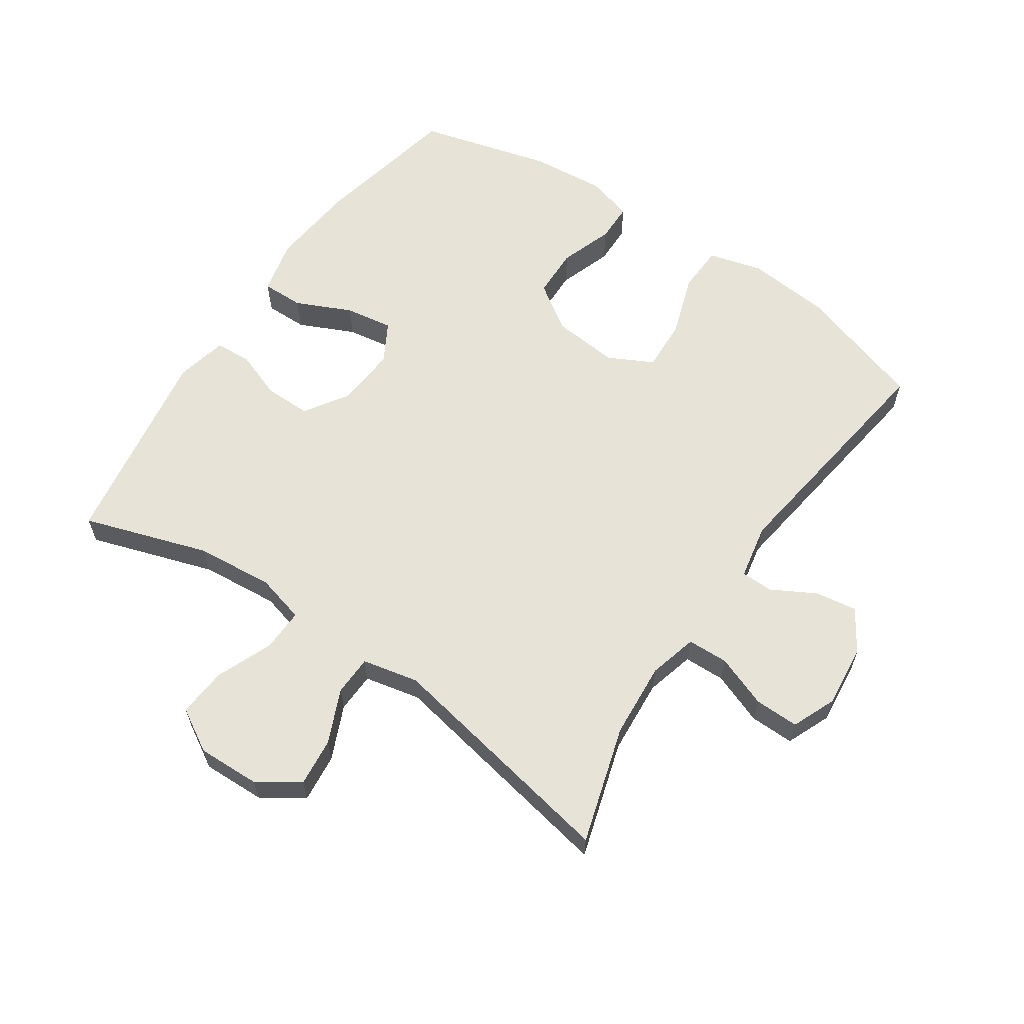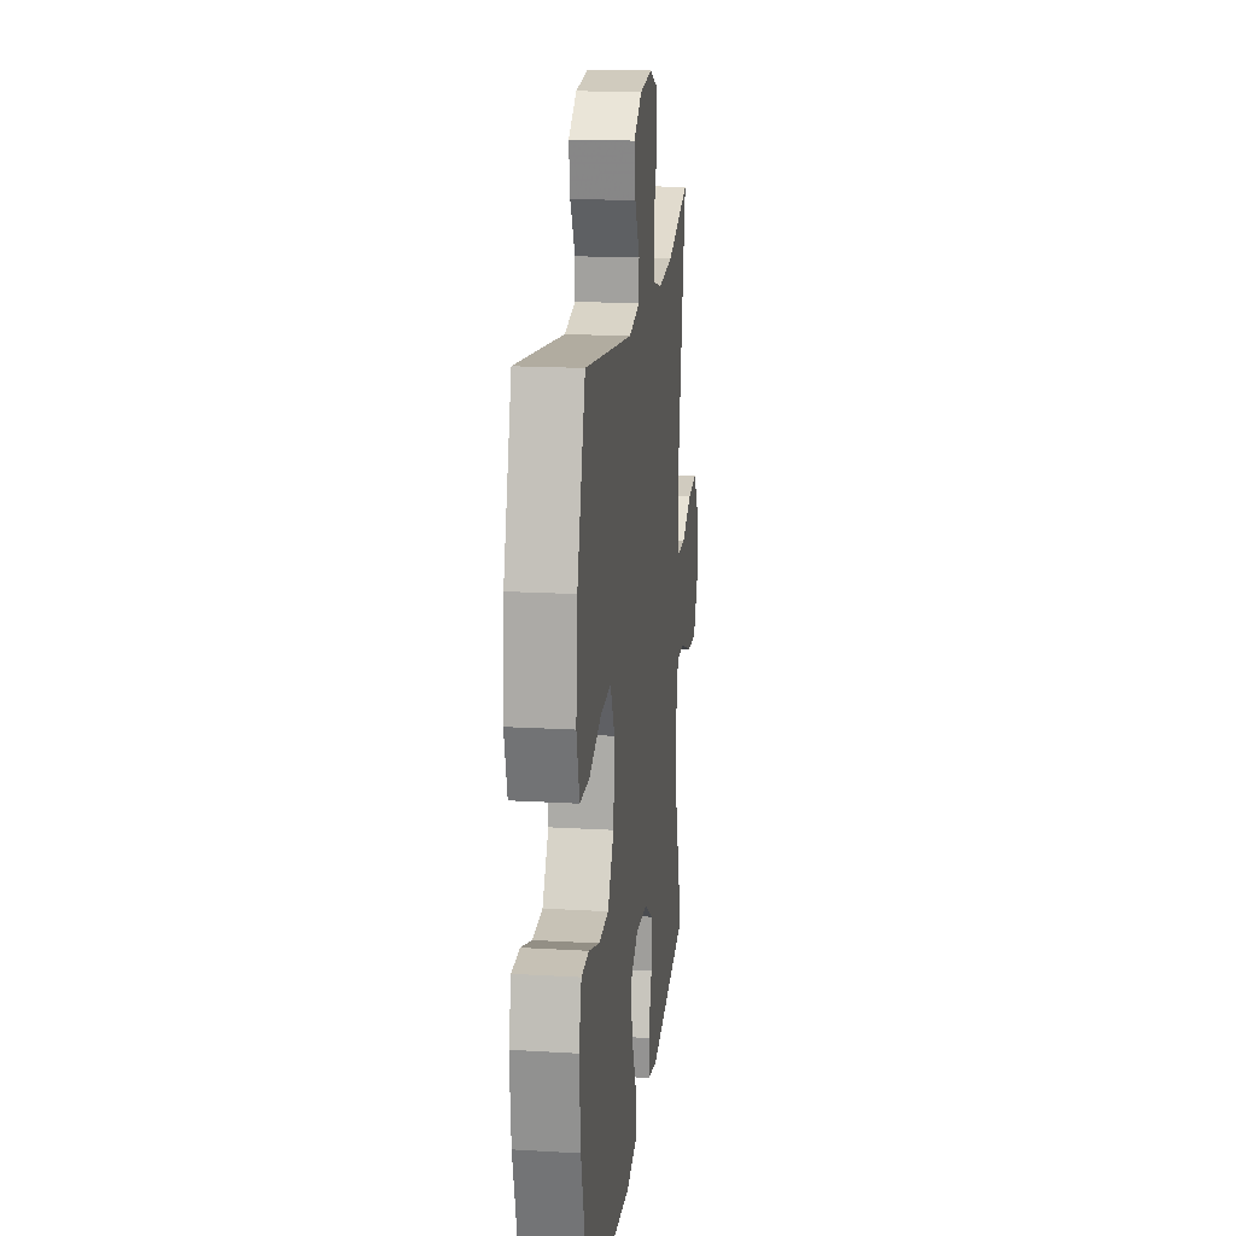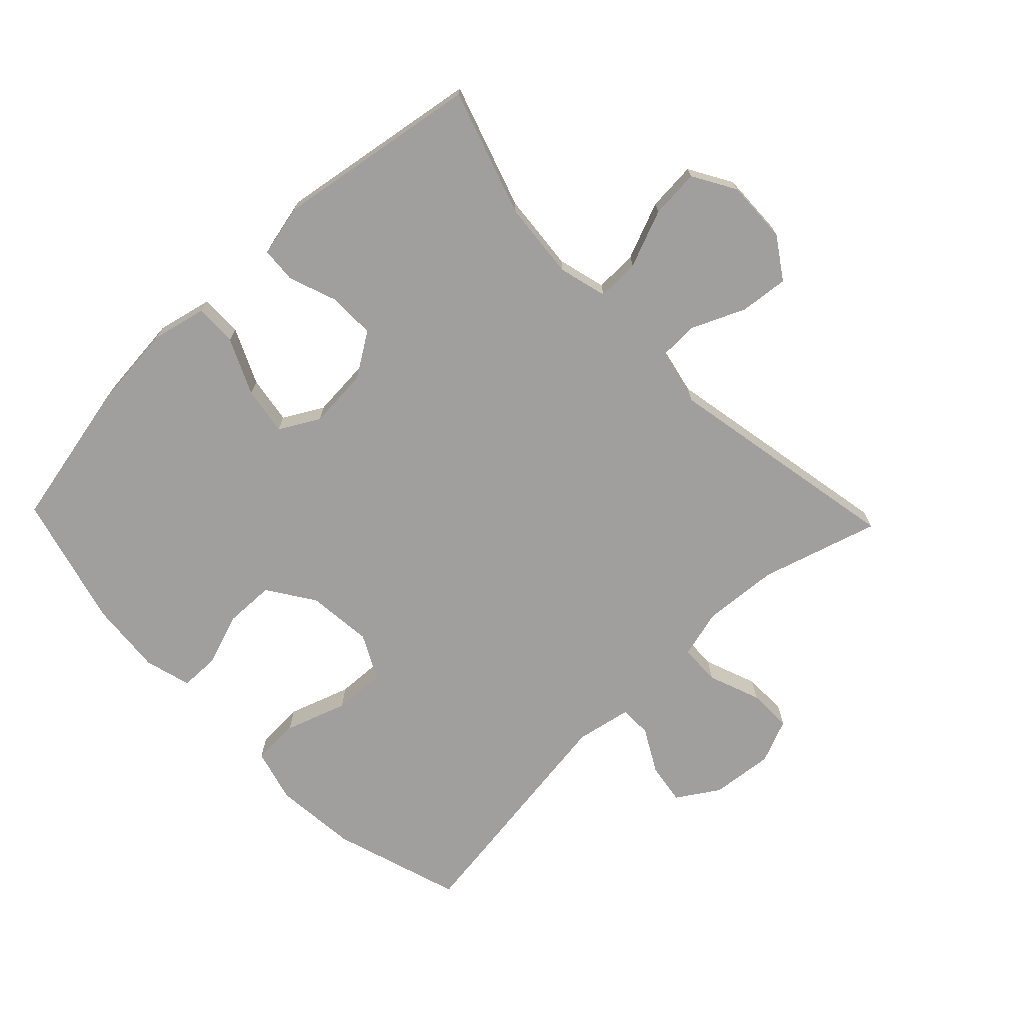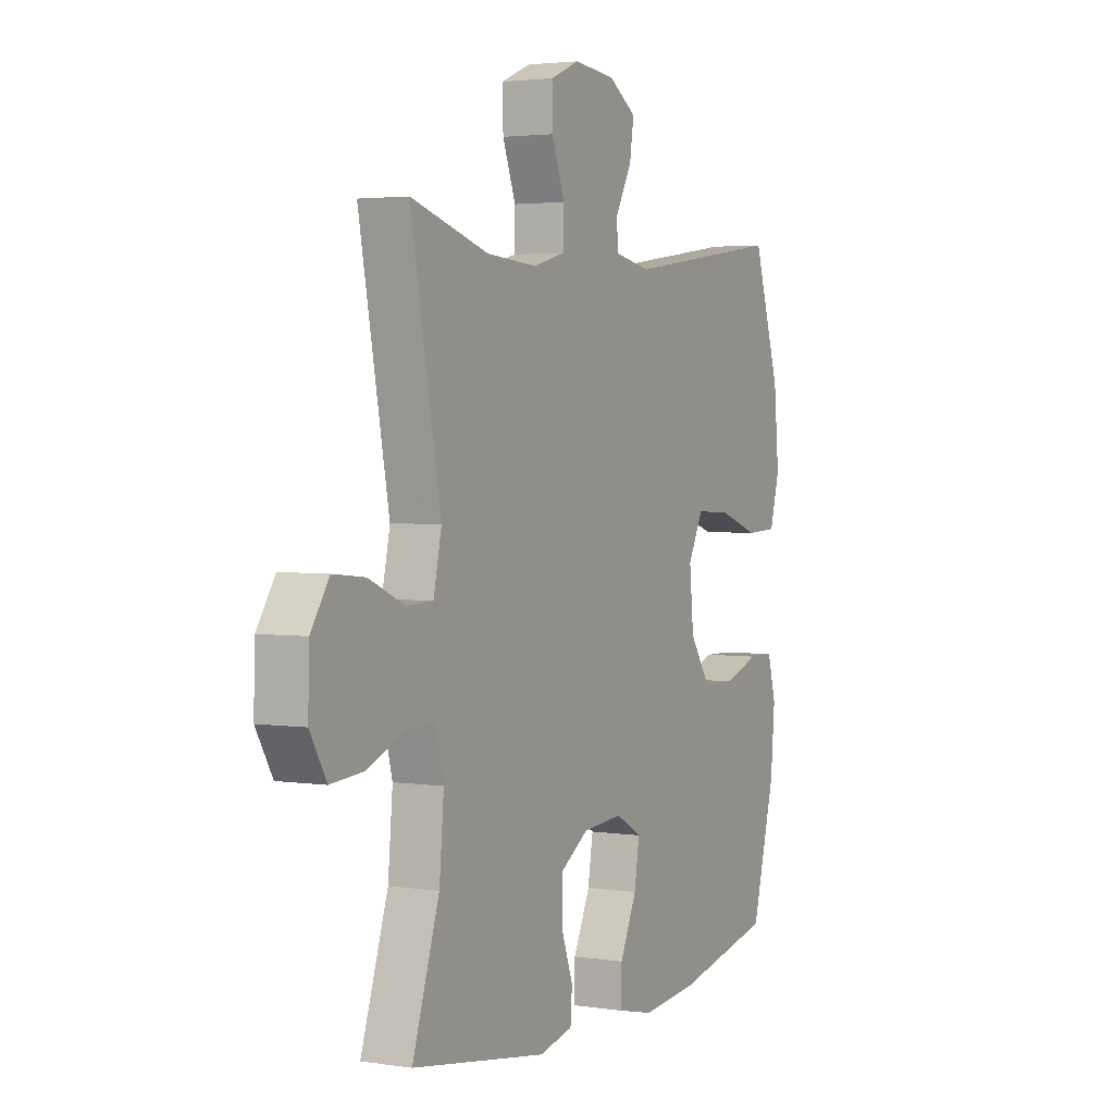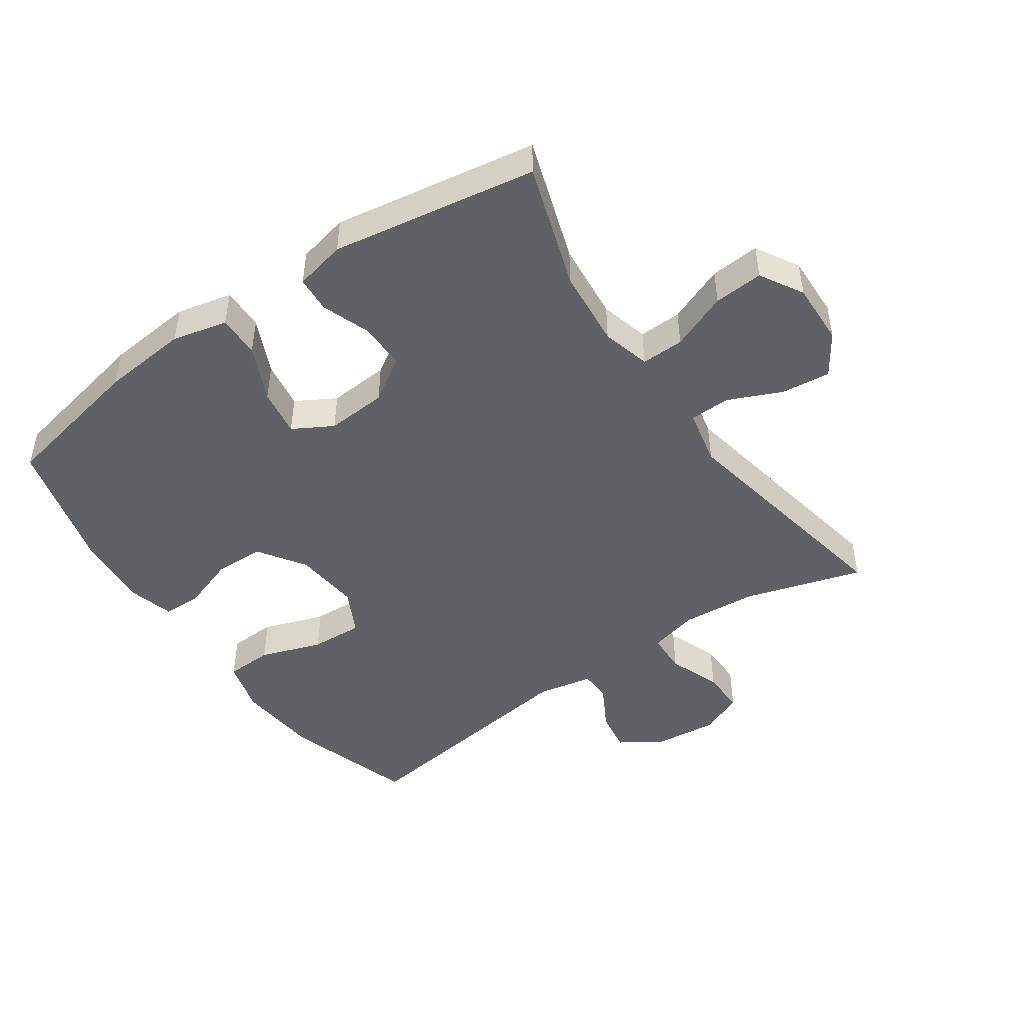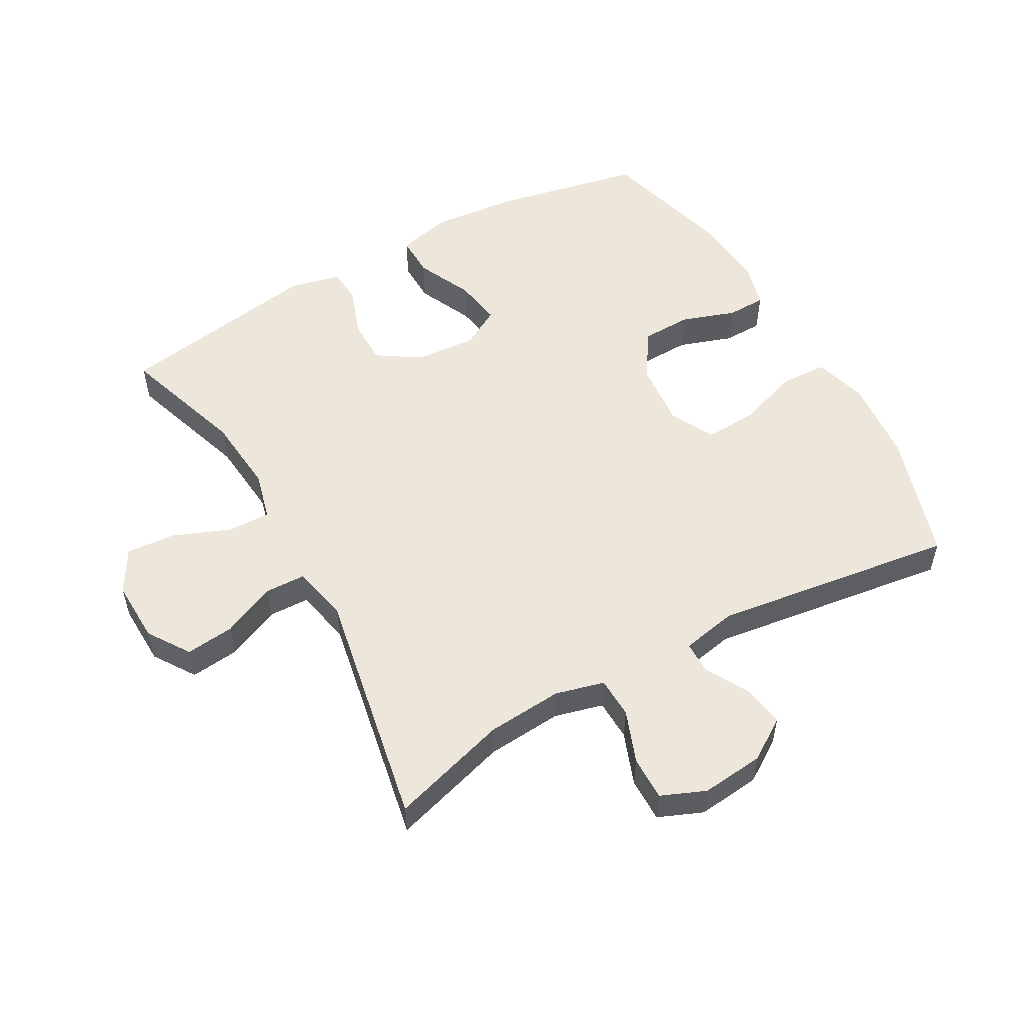
<metadata>
{"format":"obj","ext":"obj","renderer":"f3d","projection":"perspective","resolution":1024,"background":"white","views":[{"elev":61.7,"azim":-55.8,"up":"+Y"},{"elev":17.9,"azim":96.6,"up":"+Z"},{"elev":-71.3,"azim":-136.2,"up":"+Y"},{"elev":3.0,"azim":-62.5,"up":"+Z"},{"elev":-46.8,"azim":-145.4,"up":"+Y"},{"elev":53.8,"azim":-29.4,"up":"+Y"}]}
</metadata>
<code>
v -0.5 0.07 -0.5
v -0.436 0.07 -0.304
v -0.425 0.07 -0.182
v -0.445 0.07 -0.106
v -0.512 0.07 -0.108
v -0.601 0.07 -0.144
v -0.678 0.07 -0.15
v -0.717 0.07 -0.083
v -0.714 0.07 0.015
v -0.671 0.07 0.08
v -0.595 0.07 0.072
v -0.511 0.07 0.035
v -0.448 0.07 0.037
v -0.429 0.07 0.125
v -0.5 0.07 0.5
v -0.316 0.07 0.445
v -0.197 0.07 0.436
v -0.121 0.07 0.456
v -0.119 0.07 0.52
v -0.15 0.07 0.602
v -0.151 0.07 0.671
v -0.082 0.07 0.7
v 0.016 0.07 0.69
v 0.081 0.07 0.648
v 0.071 0.07 0.583
v 0.033 0.07 0.514
v 0.034 0.07 0.464
v 0.121 0.07 0.447
v 0.5 0.07 0.5
v 0.564 0.07 0.298
v 0.576 0.07 0.167
v 0.553 0.07 0.083
v 0.479 0.07 0.08
v 0.382 0.07 0.113
v 0.3 0.07 0.117
v 0.264 0.07 0.047
v 0.274 0.07 -0.056
v 0.323 0.07 -0.129
v 0.401 0.07 -0.131
v 0.485 0.07 -0.102
v 0.546 0.07 -0.103
v 0.566 0.07 -0.176
v 0.556 0.07 -0.291
v 0.5 0.07 -0.5
v 0.269 0.07 -0.548
v 0.134 0.07 -0.561
v 0.048 0.07 -0.541
v 0.049 0.07 -0.475
v 0.089 0.07 -0.388
v 0.101 0.07 -0.313
v 0.039 0.07 -0.278
v -0.056 0.07 -0.285
v -0.124 0.07 -0.329
v -0.124 0.07 -0.401
v -0.096 0.07 -0.478
v -0.1 0.07 -0.534
v -0.18 0.07 -0.552
v -0.5 0 -0.5
v -0.436 0 -0.304
v -0.425 0 -0.182
v -0.445 0 -0.106
v -0.512 0 -0.108
v -0.601 0 -0.144
v -0.678 0 -0.15
v -0.717 0 -0.083
v -0.714 0 0.015
v -0.671 0 0.08
v -0.595 0 0.072
v -0.511 0 0.035
v -0.448 0 0.037
v -0.429 0 0.125
v -0.5 0 0.5
v -0.316 0 0.445
v -0.197 0 0.436
v -0.121 0 0.456
v -0.119 0 0.52
v -0.15 0 0.602
v -0.151 0 0.671
v -0.082 0 0.7
v 0.016 0 0.69
v 0.081 0 0.648
v 0.071 0 0.583
v 0.033 0 0.514
v 0.034 0 0.464
v 0.121 0 0.447
v 0.5 0 0.5
v 0.564 0 0.298
v 0.576 0 0.167
v 0.553 0 0.083
v 0.479 0 0.08
v 0.382 0 0.113
v 0.3 0 0.117
v 0.264 0 0.047
v 0.274 0 -0.056
v 0.323 0 -0.129
v 0.401 0 -0.131
v 0.485 0 -0.102
v 0.546 0 -0.103
v 0.566 0 -0.176
v 0.556 0 -0.291
v 0.5 0 -0.5
v 0.269 0 -0.548
v 0.134 0 -0.561
v 0.048 0 -0.541
v 0.049 0 -0.475
v 0.089 0 -0.388
v 0.101 0 -0.313
v 0.039 0 -0.278
v -0.056 0 -0.285
v -0.124 0 -0.329
v -0.124 0 -0.401
v -0.096 0 -0.478
v -0.1 0 -0.534
v -0.18 0 -0.552
f 54 55 56 57
f 53 54 57 1
f 52 53 1 2
f 51 52 2 3
f 46 47 48 49
f 46 49 50
f 45 46 50
f 44 45 50
f 43 44 50 51
f 39 40 41 42
f 38 39 42 43
f 31 32 33 34
f 31 34 35
f 28 29 30 31
f 27 28 31 35
f 23 24 25 26
f 23 26 27
f 22 23 27
f 19 20 21 22
f 18 19 22 27
f 17 18 27 35
f 14 15 16
f 13 14 16 17
f 9 10 11 12
f 9 12 13
f 8 9 13
f 5 6 7 8
f 4 5 8 13
f 38 43 51 3
f 13 17 35 36
f 13 36 37
f 13 37 38
f 3 4 13 38
f 114 113 112 111
f 58 114 111 110
f 59 58 110 109
f 60 59 109 108
f 106 105 104 103
f 107 106 103
f 107 103 102
f 107 102 101
f 108 107 101 100
f 99 98 97 96
f 100 99 96 95
f 91 90 89 88
f 92 91 88
f 88 87 86 85
f 92 88 85 84
f 83 82 81 80
f 84 83 80
f 84 80 79
f 79 78 77 76
f 84 79 76 75
f 92 84 75 74
f 73 72 71
f 74 73 71 70
f 69 68 67 66
f 70 69 66
f 70 66 65
f 65 64 63 62
f 70 65 62 61
f 60 108 100 95
f 93 92 74 70
f 94 93 70
f 95 94 70
f 95 70 61 60
f 1 58 59 2
f 2 59 60 3
f 3 60 61 4
f 4 61 62 5
f 5 62 63 6
f 6 63 64 7
f 7 64 65 8
f 8 65 66 9
f 9 66 67 10
f 10 67 68 11
f 11 68 69 12
f 12 69 70 13
f 13 70 71 14
f 14 71 72 15
f 15 72 73 16
f 16 73 74 17
f 17 74 75 18
f 18 75 76 19
f 19 76 77 20
f 20 77 78 21
f 21 78 79 22
f 22 79 80 23
f 23 80 81 24
f 24 81 82 25
f 25 82 83 26
f 26 83 84 27
f 27 84 85 28
f 28 85 86 29
f 29 86 87 30
f 30 87 88 31
f 31 88 89 32
f 32 89 90 33
f 33 90 91 34
f 34 91 92 35
f 35 92 93 36
f 36 93 94 37
f 37 94 95 38
f 38 95 96 39
f 39 96 97 40
f 40 97 98 41
f 41 98 99 42
f 42 99 100 43
f 43 100 101 44
f 44 101 102 45
f 45 102 103 46
f 46 103 104 47
f 47 104 105 48
f 48 105 106 49
f 49 106 107 50
f 50 107 108 51
f 51 108 109 52
f 52 109 110 53
f 53 110 111 54
f 54 111 112 55
f 55 112 113 56
f 56 113 114 57
f 57 114 58 1

</code>
